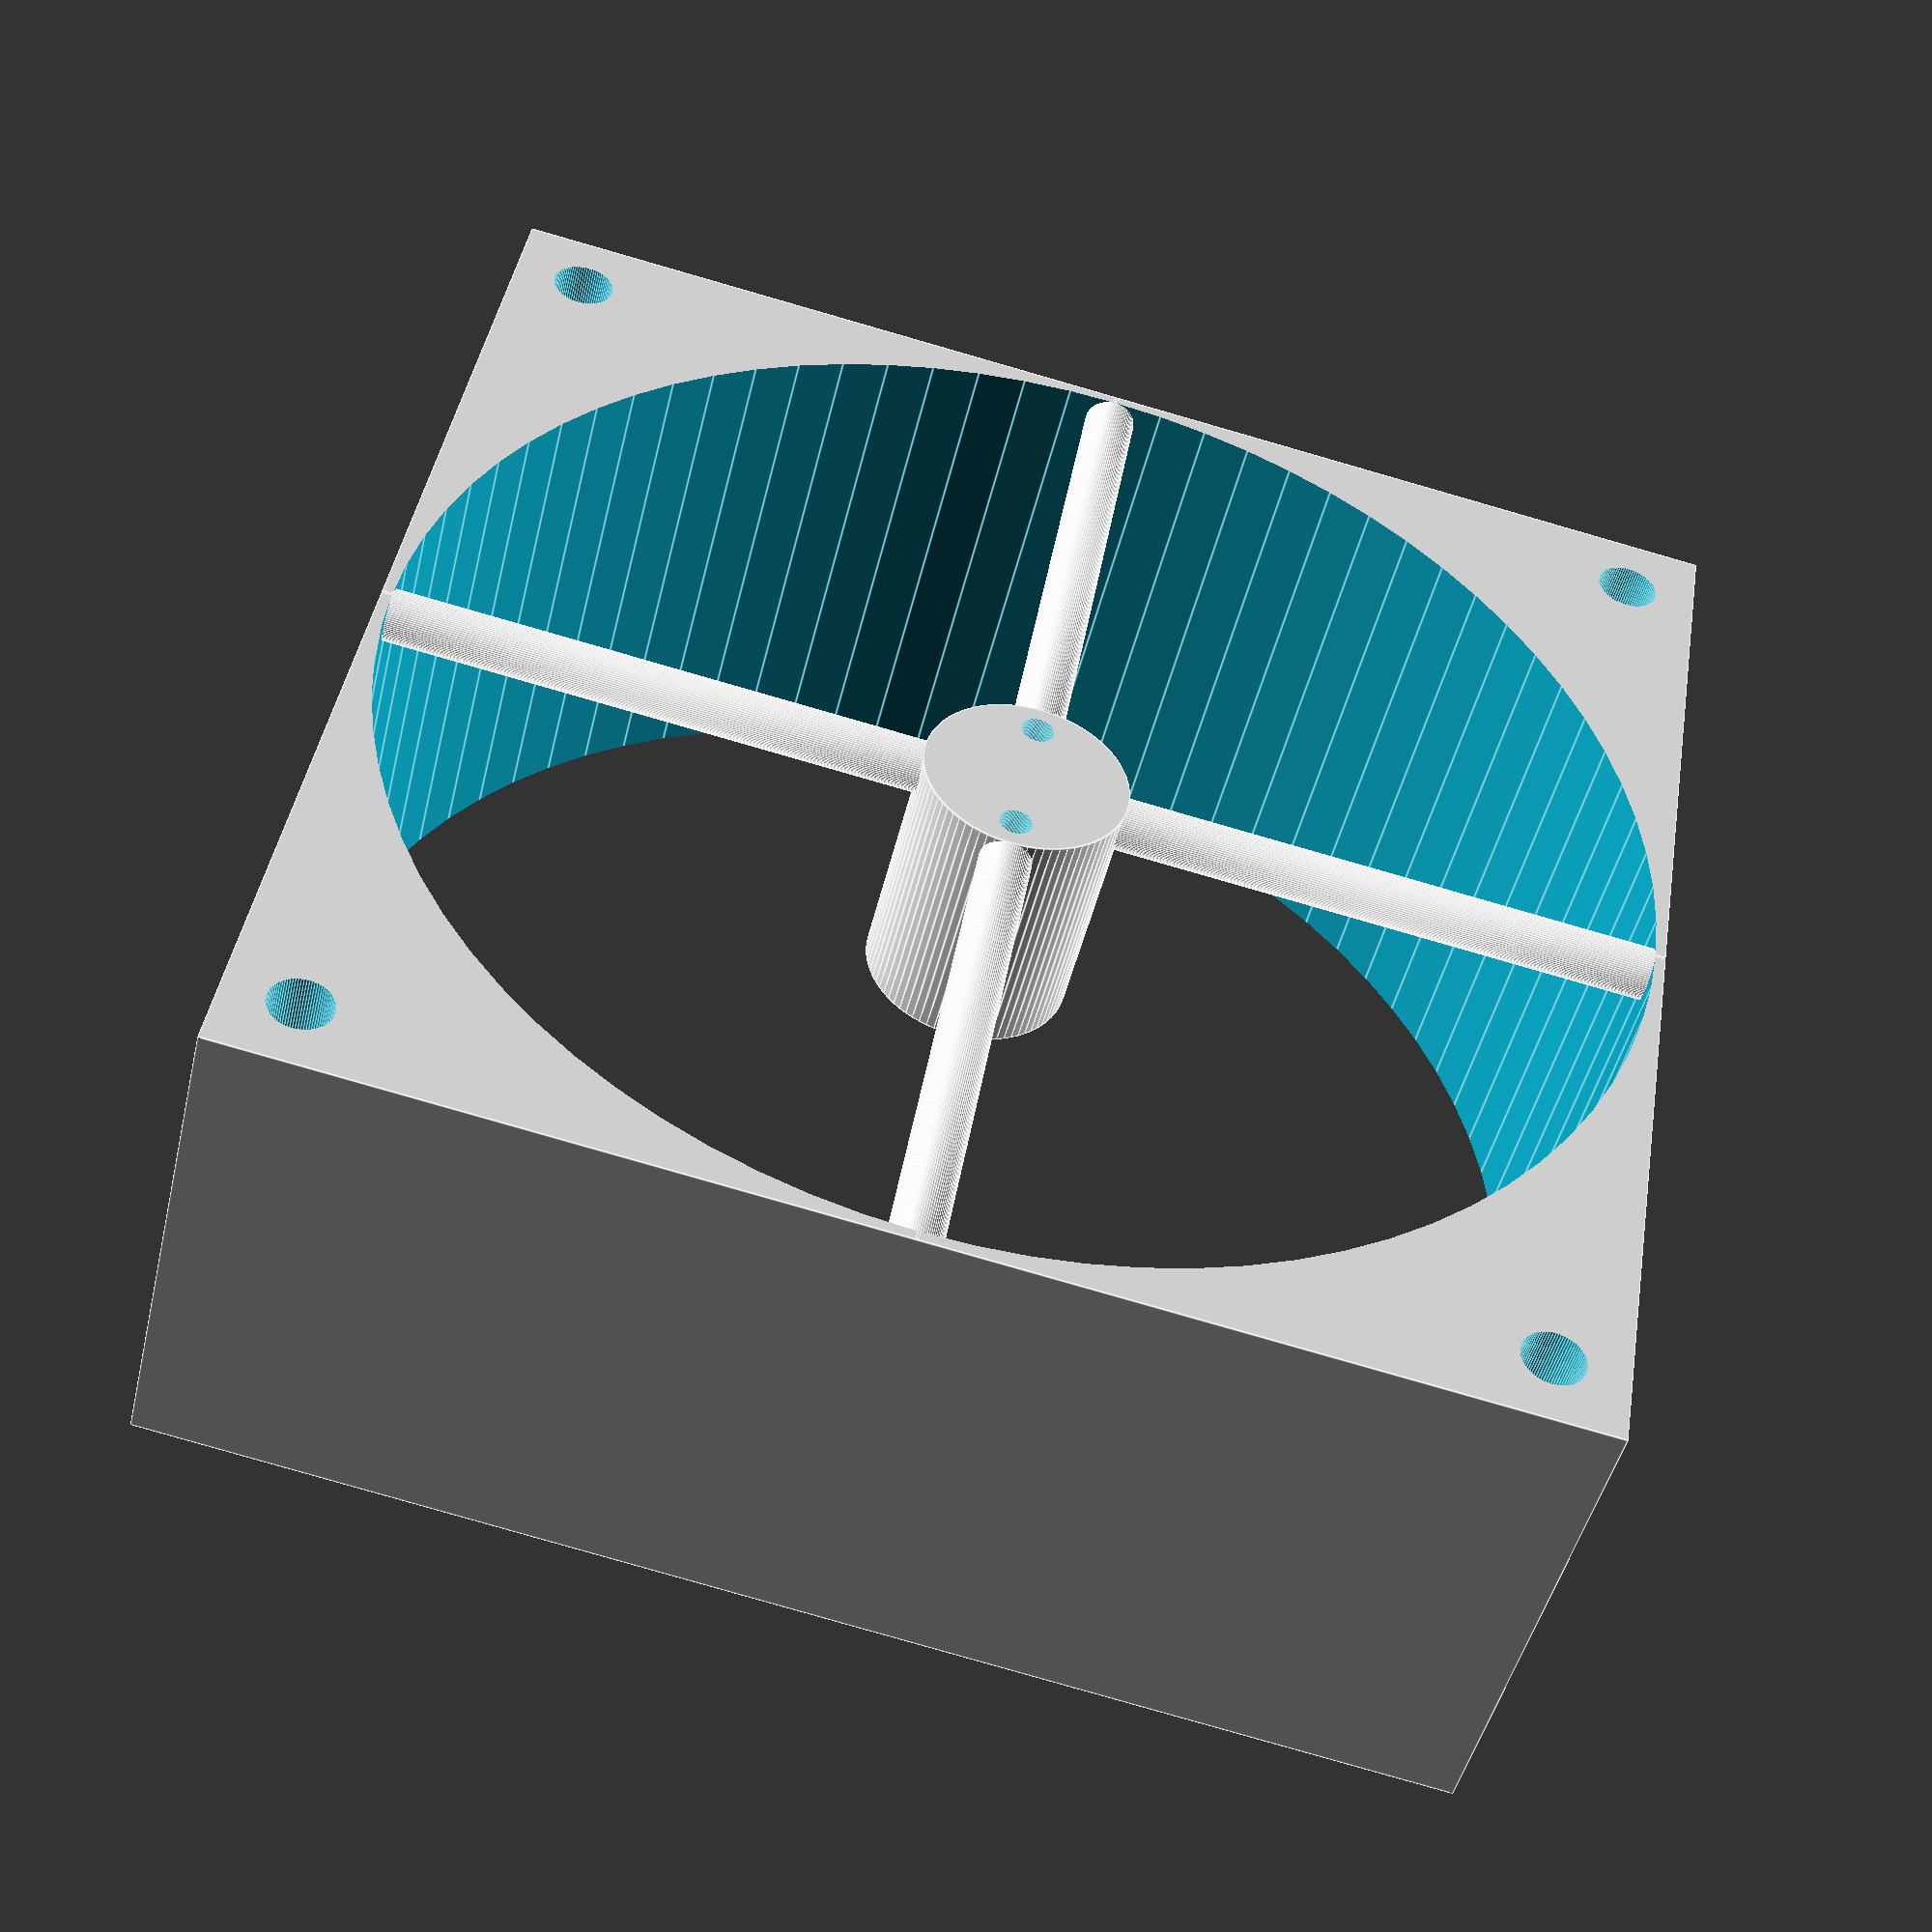
<openscad>
// Mount for  the motor with a shroud for the fan blade

$fn=80;  //20 for development, 80 for printing
delta=0.01;

Blade_Diameter=120;
Blade_Clearance=2;
Motor_Diameter=15.75;
Hub_Body_Thickness=2;
Hub_Body_Diameter=Motor_Diameter+2*Hub_Body_Thickness;
Block_Body=Blade_Diameter+Blade_Clearance+Hub_Body_Thickness;
Block_Body_Height = 50;
Spoke_Diameter = 5;

module motor() {
    intersection() {
        translate([-11.75/2,-20,-3]) cube([11.75,40,60]); // flats on the sides of the body
        union() {
            cylinder(d=Motor_Diameter, h=26.5); // main body
            translate([0,0,-2]) {
                cylinder(d=6, h=30); // bearings
                cylinder(d=1.5, h=40.65);   // shaft
            }
            translate([0,0,33.65]) cylinder(d=3.87, h=5); // gear
        }
    }
    // Add a clearance for the two wires
    translate([0,6.5,-19]) cylinder(d=3, h=20);
    translate([0,-6.5,-19]) cylinder(d=3, h=20);
}



difference() {
// central hub
translate([0,0,-Spoke_Diameter/2]) cylinder(d=Hub_Body_Diameter, h=25);
// use the matrix multiply beause resize is broken
M=[     [1.05,  0,      0,  0],     // 5%
        [0,     1.05,   0,  0],
        [0,     0,      1,  1],     // move the motor up 1mm while we are at it
        [0,     0,      0,  1] ] ;
multmatrix(M)
    motor(); // make it a little fatter so it slides into the hub
}
// color("Magenta", 0.6) translate([0,0,1]) motor(); // test, put the motor into the model
//spokes
rotate([90,0,0]) 
    translate([0,0,Motor_Diameter/2+Hub_Body_Thickness/2]) 
        cylinder(d=Spoke_Diameter,h=Block_Body/2-(Motor_Diameter/2+Hub_Body_Thickness/2)-delta);
rotate([-90,0,0]) 
    translate([0,0,Motor_Diameter/2+Hub_Body_Thickness/2])
        cylinder(d=Spoke_Diameter,h=Block_Body/2-(Motor_Diameter/2+Hub_Body_Thickness/2)-delta);
rotate([0,90,0]) 
    translate([0,0,Motor_Diameter/2+Hub_Body_Thickness/2]) 
        cylinder(d=Spoke_Diameter,h=Block_Body/2-(Motor_Diameter/2+Hub_Body_Thickness/2)-delta);
rotate([0,-90,0]) 
    translate([0,0,Motor_Diameter/2+Hub_Body_Thickness/2])
        cylinder(d=Spoke_Diameter,h=Block_Body/2-(Motor_Diameter/2+Hub_Body_Thickness/2)-delta);

// the block
difference() {
    translate([0,0,Block_Body_Height/2-Spoke_Diameter/2+delta]) 
        cube([Block_Body,Block_Body,Block_Body_Height], center=true);
    translate([0,0,-Spoke_Diameter]) 
        cylinder(d=Blade_Diameter+Blade_Clearance, h=Block_Body_Height+20);
    translate([55,55,-5])
        cylinder(d=6, h=60);
    translate([55,-55,-10])
        cylinder(d=6, h=60);
    translate([-55,55,-10])
        cylinder(d=6, h=60);
    translate([-55,-55,-10])
        cylinder(d=6, h=60);
}



</openscad>
<views>
elev=46.5 azim=350.7 roll=166.9 proj=p view=edges
</views>
